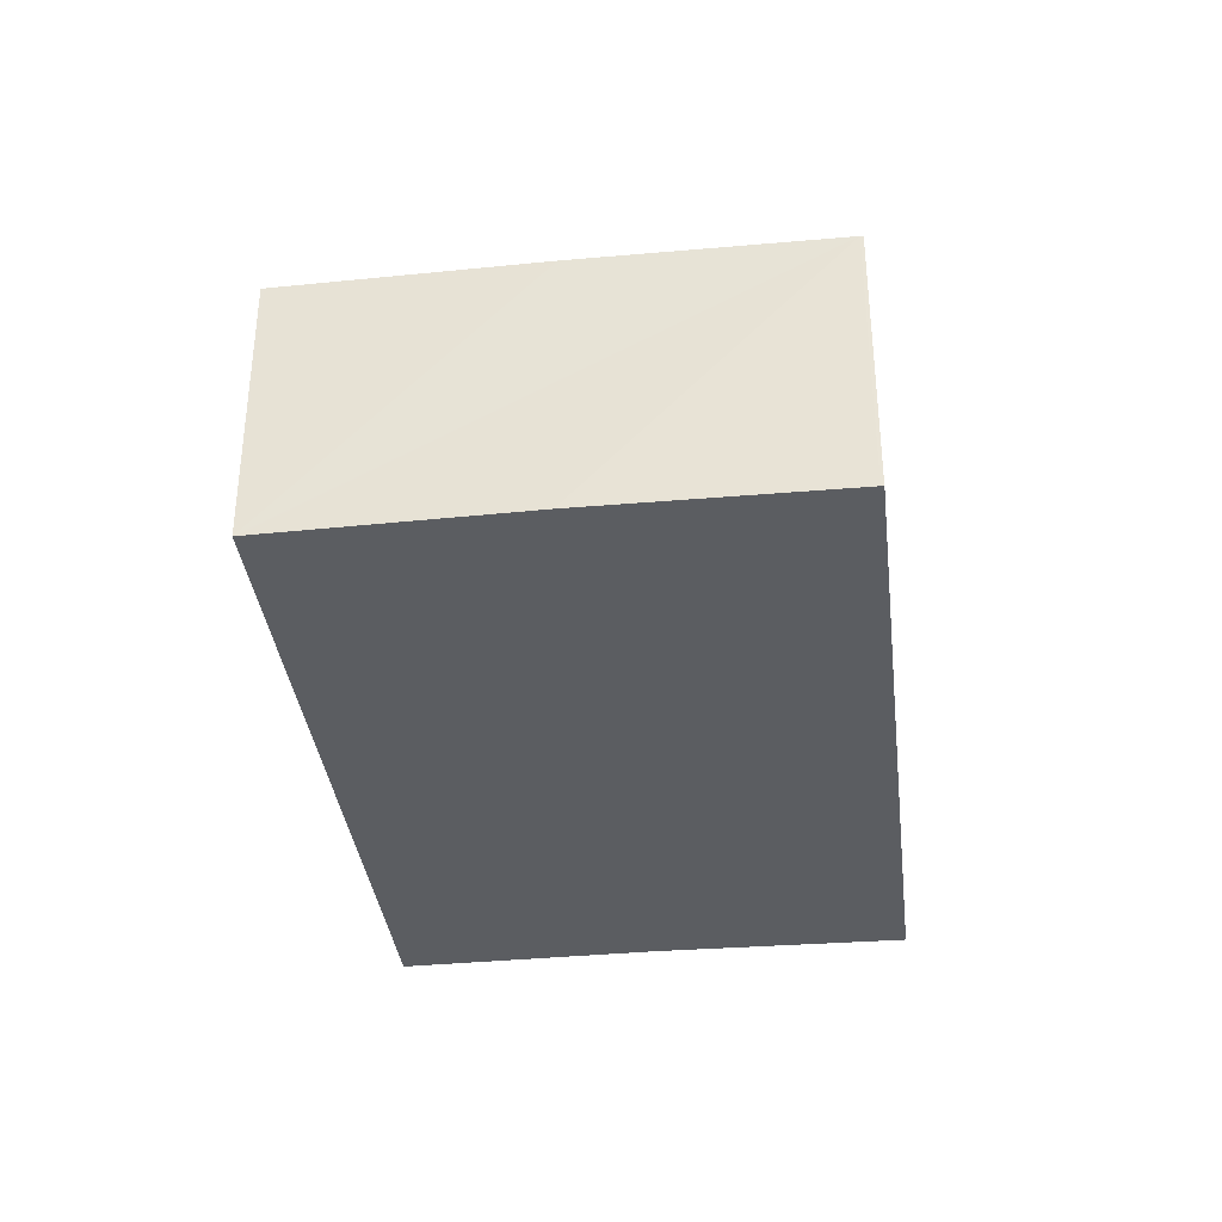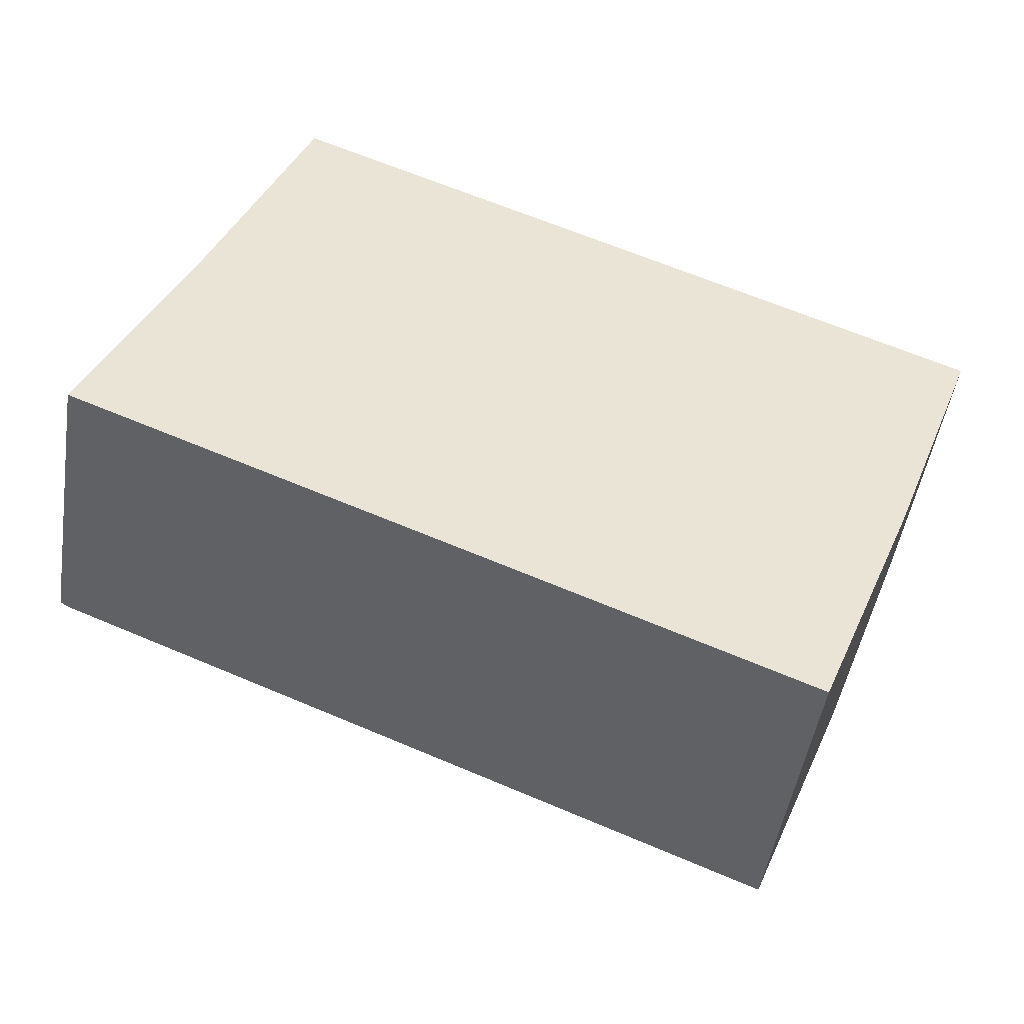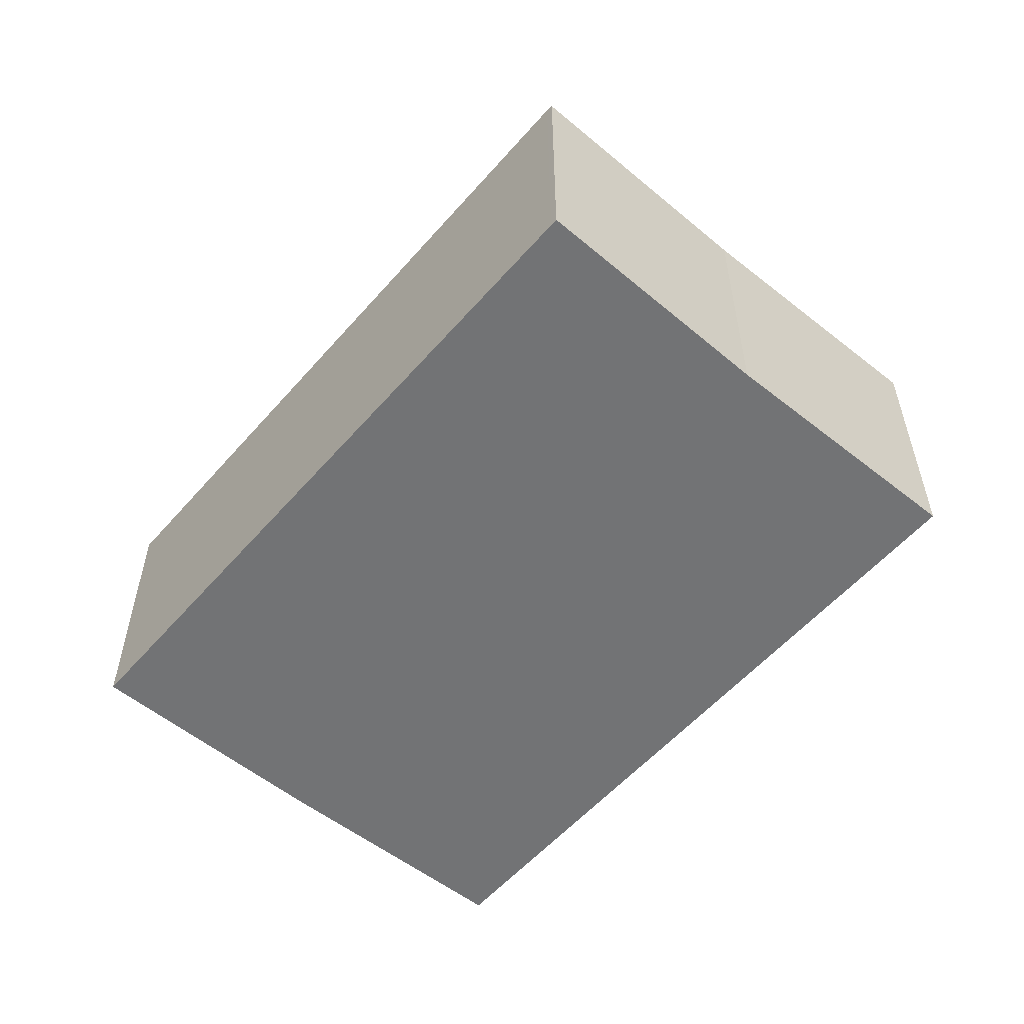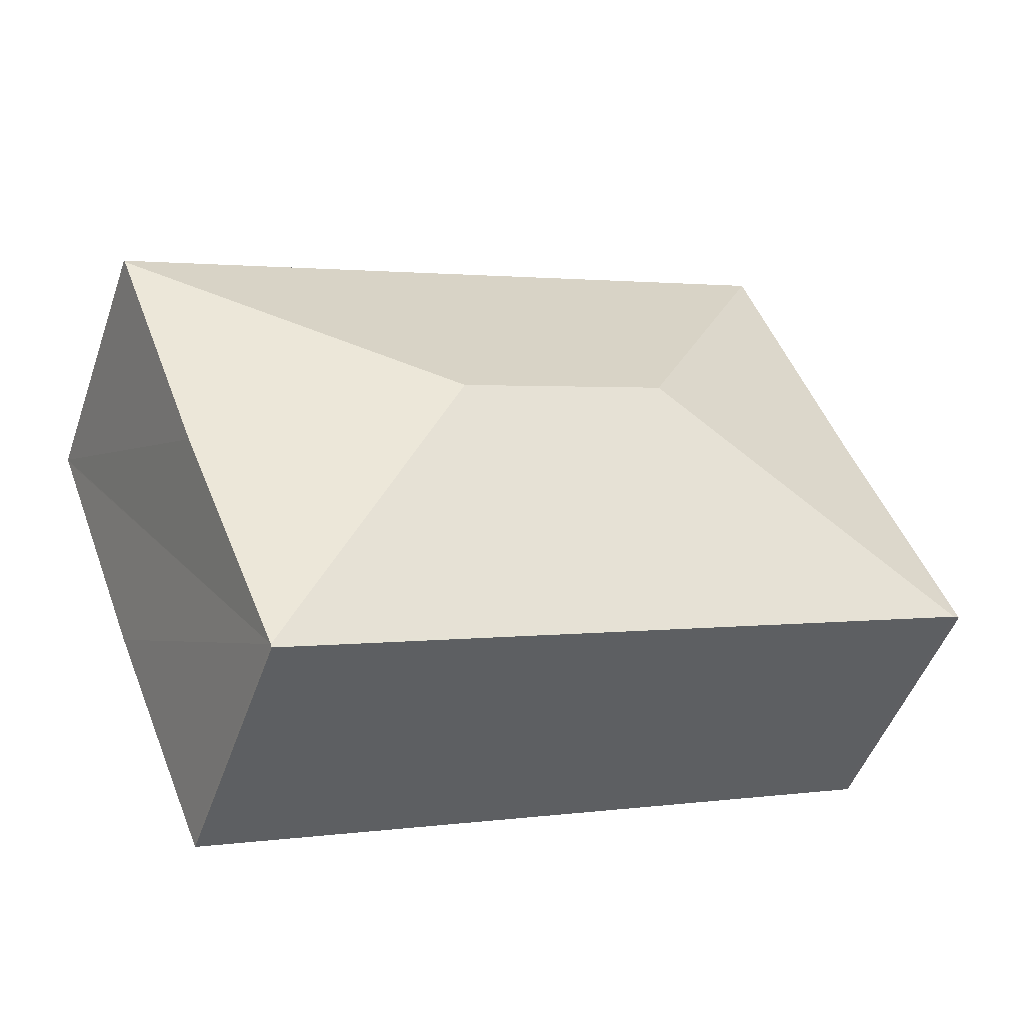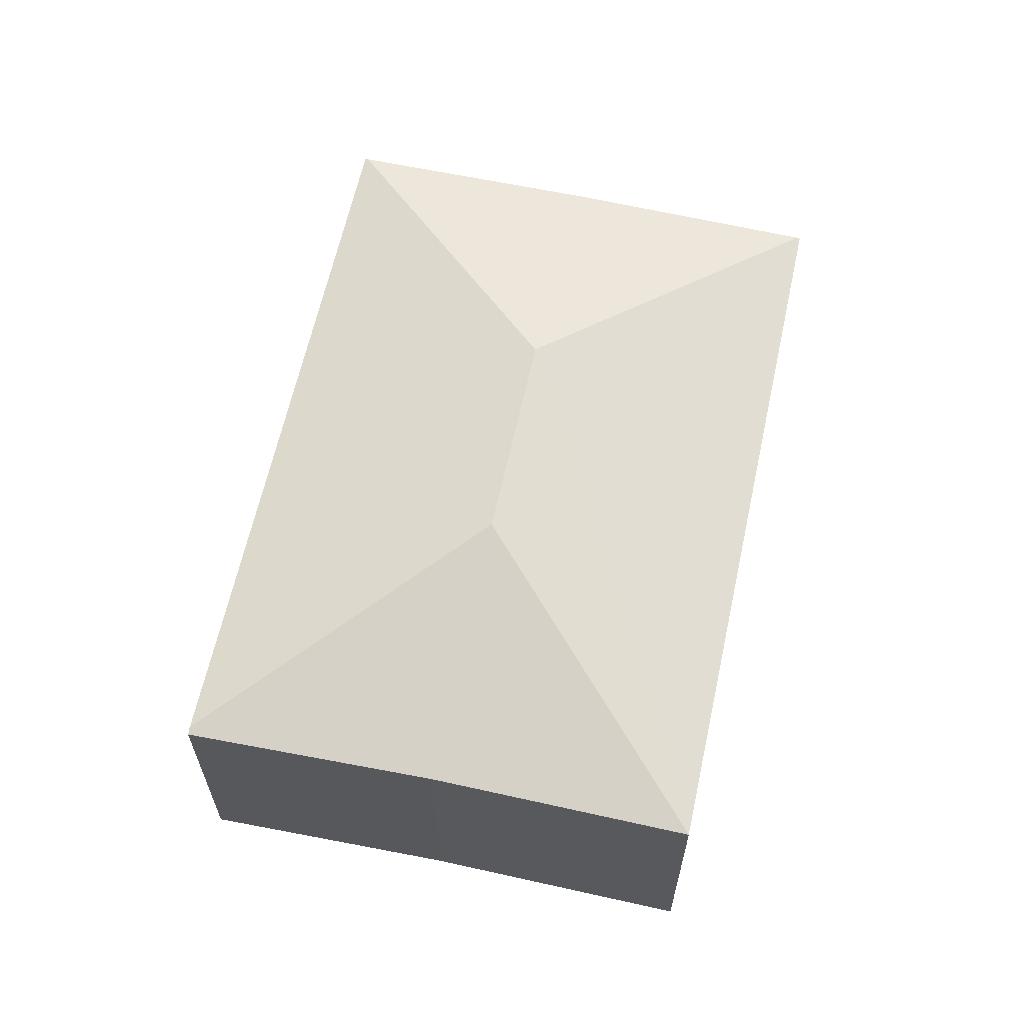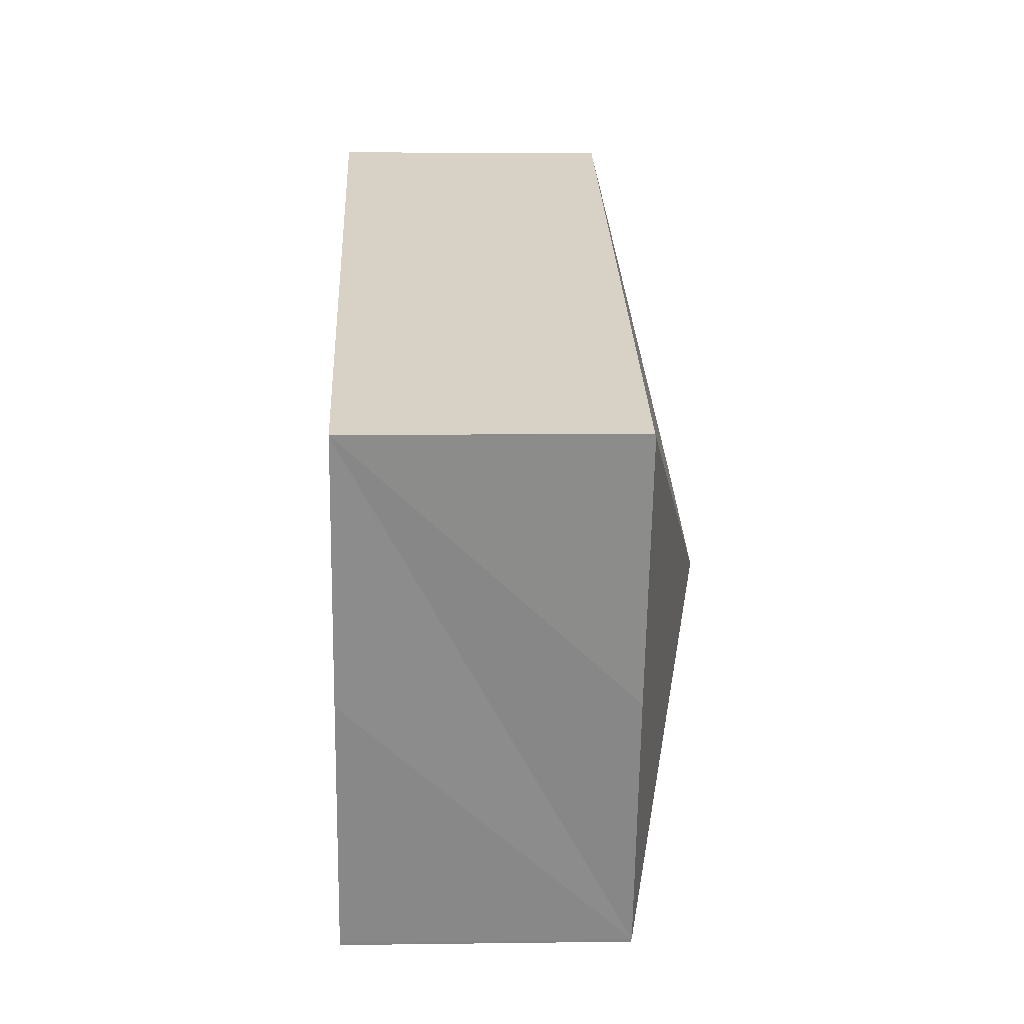
<metadata>
{"format":"obj","ext":"obj","renderer":"f3d","projection":"perspective","resolution":1024,"background":"white","views":[{"elev":-36.0,"azim":118.6,"up":"+Y"},{"elev":-48.3,"azim":-8.9,"up":"+Z"},{"elev":-55.7,"azim":-108.5,"up":"+Y"},{"elev":-49.2,"azim":161.0,"up":"+Z"},{"elev":62.8,"azim":-55.9,"up":"+Y"},{"elev":5.3,"azim":87.5,"up":"+Z"}]}
</metadata>
<code>
v  0.966 2.604 2.27
v  0.067 2.606 -0.027
v  0 2.586 1.583e-16
v  3.32 3.288 1.378
v  1.895 2.602 4.653
v  8.487 2.614 1.984
v  8.498 2.606 2.012
v  5.274 3.288 0.597
v  7.606 2.606 -0.337
v  6.669 2.614 -2.633
v  6.657 2.606 -2.661
v  6.657 1.629e-16 -2.661
v  0.067 1.653e-18 -0.027
v  0 0 0
v  0.966 -1.39e-16 2.27
v  1.895 -2.849e-16 4.653
v  8.498 -1.232e-16 2.012
v  6.669 1.612e-16 -2.633
v  8.487 -1.215e-16 1.984
v  7.606 2.064e-17 -0.337
g defaultobject
f 1 2 3
f 2 1 4
f 4 1 5
f 6 5 7
f 5 6 8
f 5 8 4
f 9 8 6
f 8 9 10
f 2 10 11
f 10 2 8
f 8 2 4
f 12 2 11
f 2 12 13
f 2 13 3
f 3 13 14
f 3 15 1
f 15 3 14
f 15 5 1
f 5 15 16
f 5 17 7
f 17 5 16
f 18 11 10
f 11 18 12
f 17 6 7
f 6 17 9
f 9 17 10
f 10 17 19
f 10 19 20
f 10 20 18
f 15 17 16
f 17 15 14
f 17 14 13
f 17 13 12
f 17 12 19
f 19 12 20
f 20 12 18

</code>
